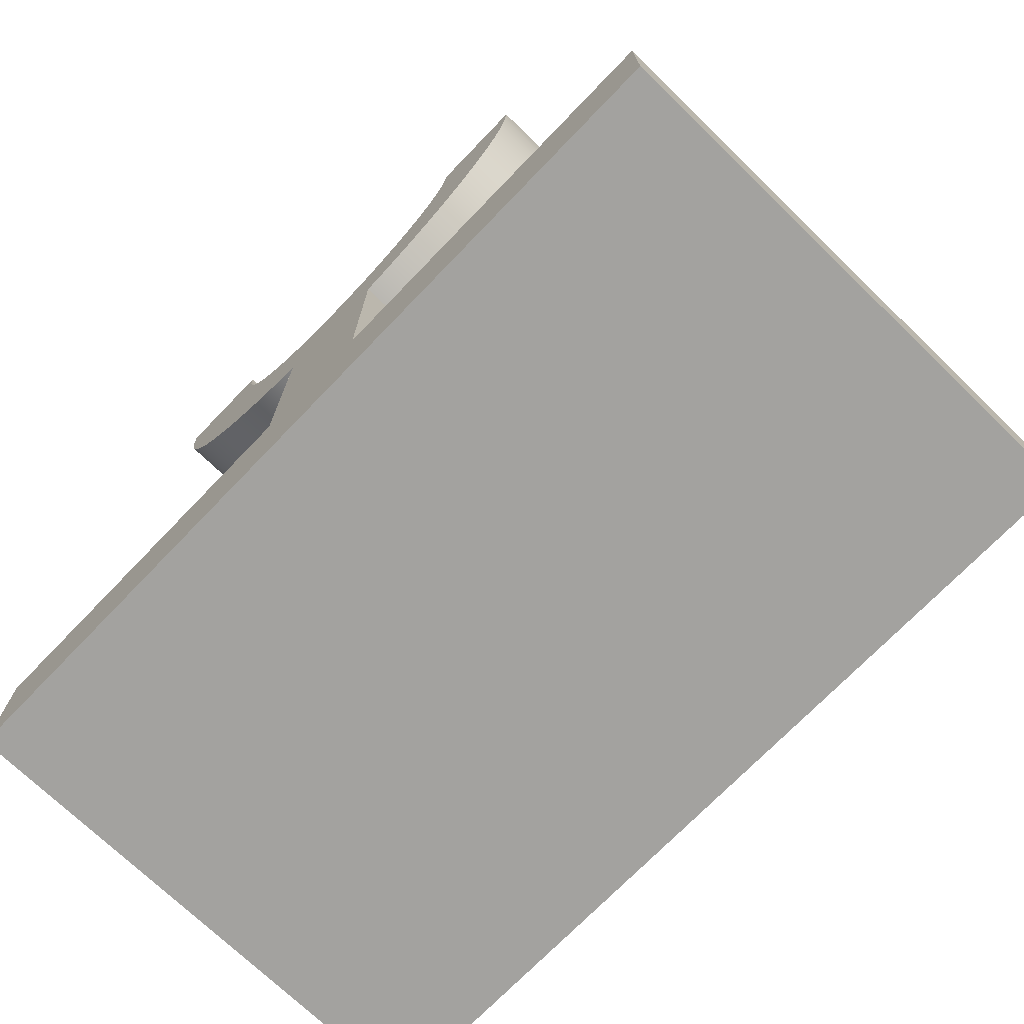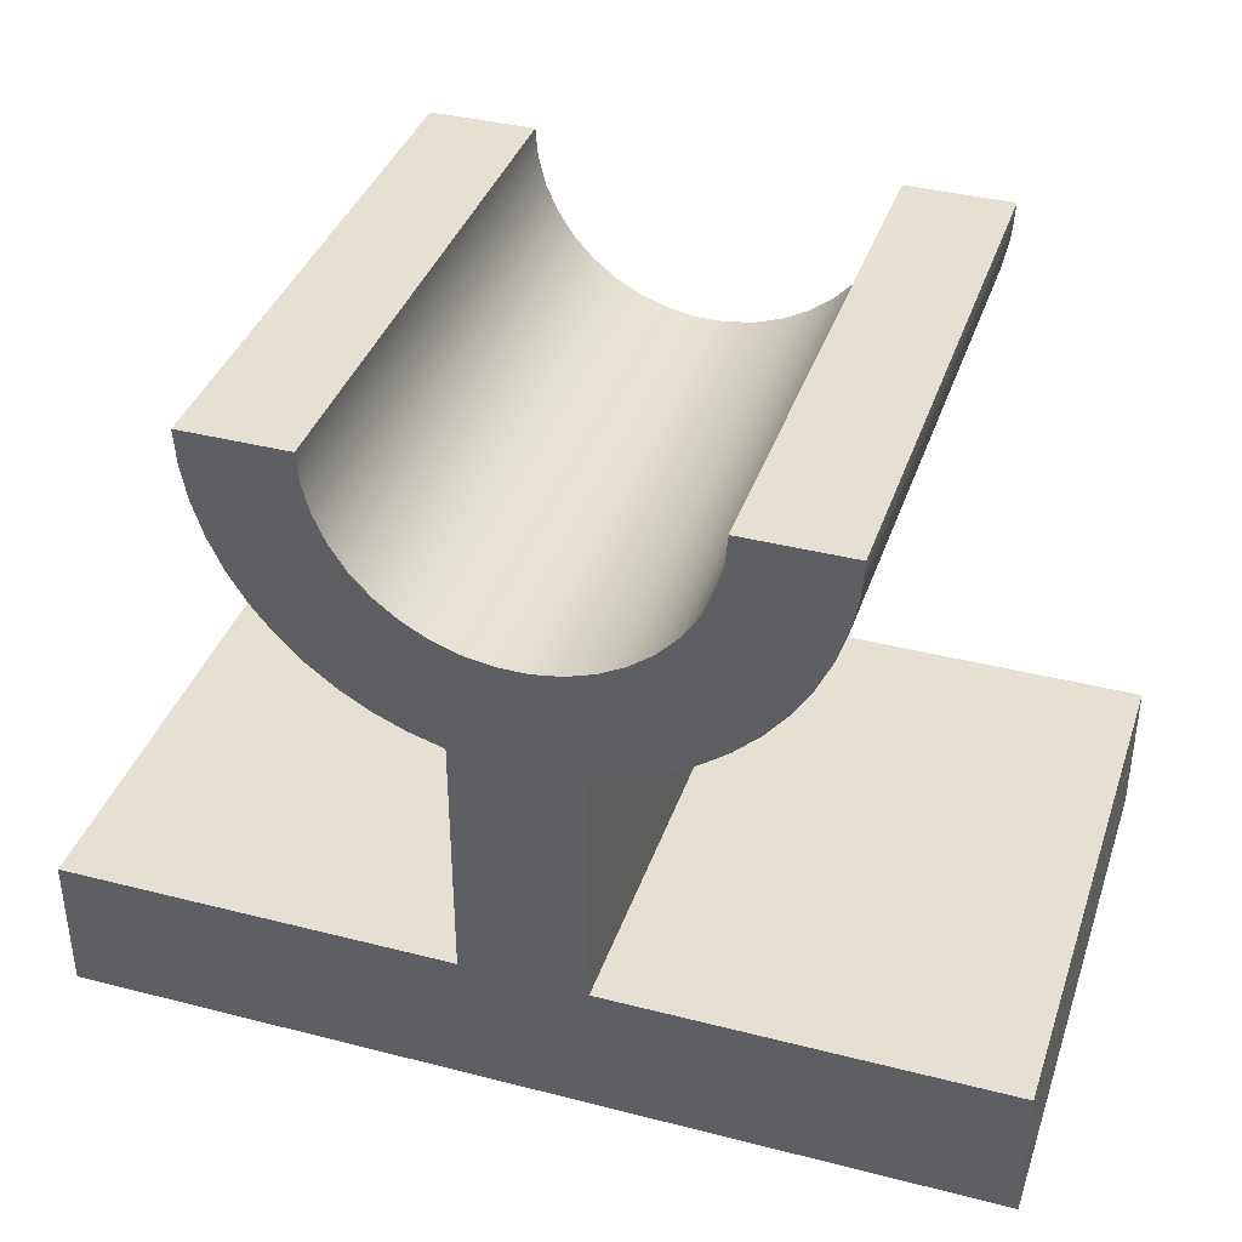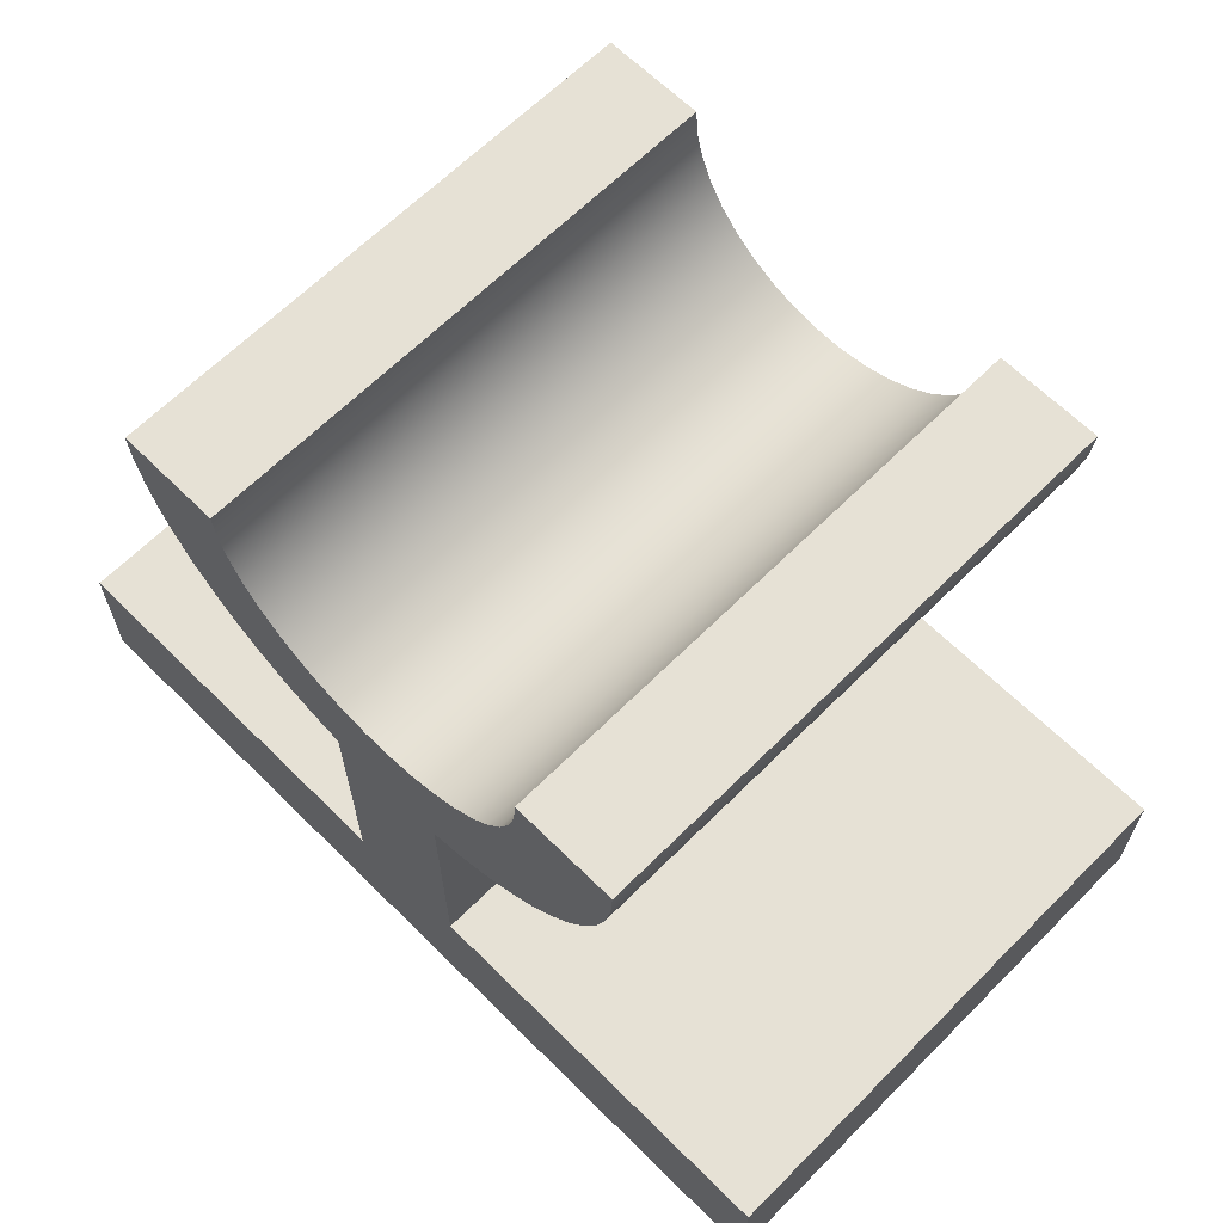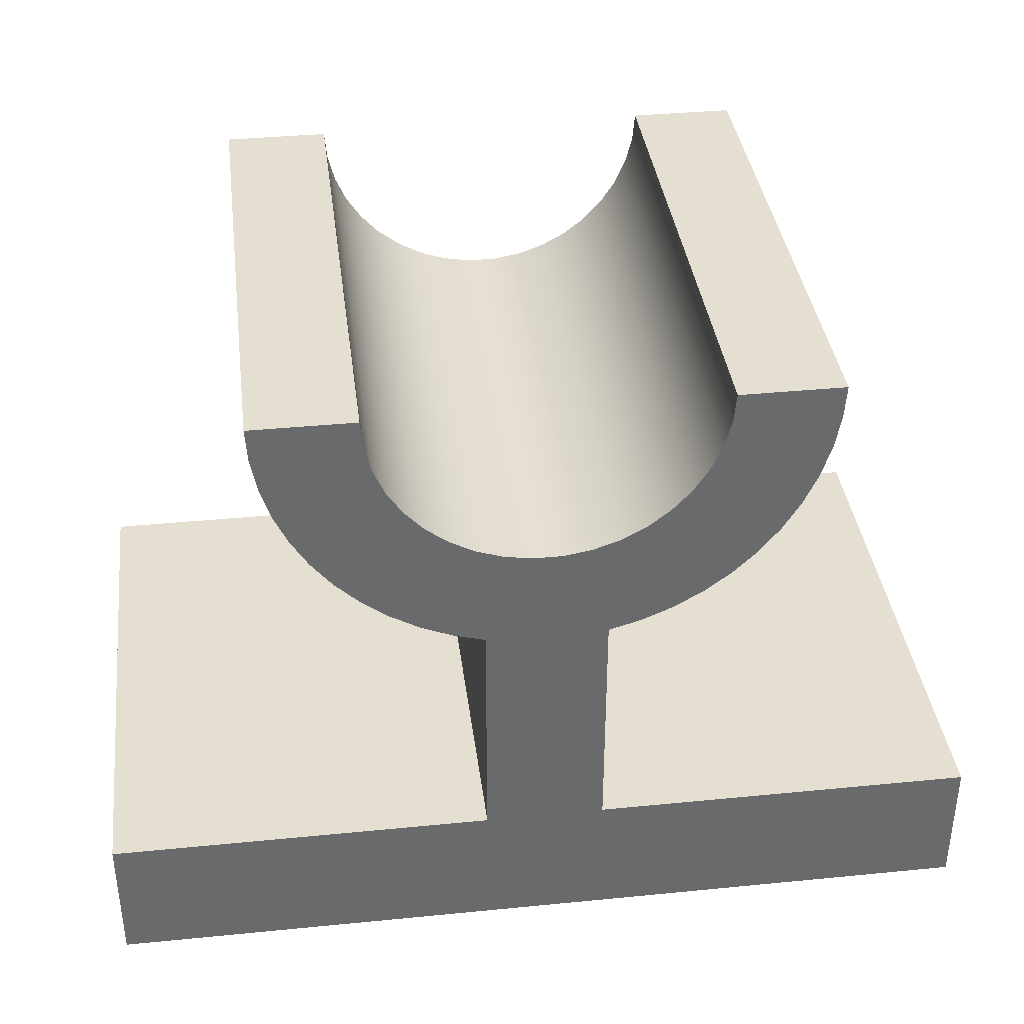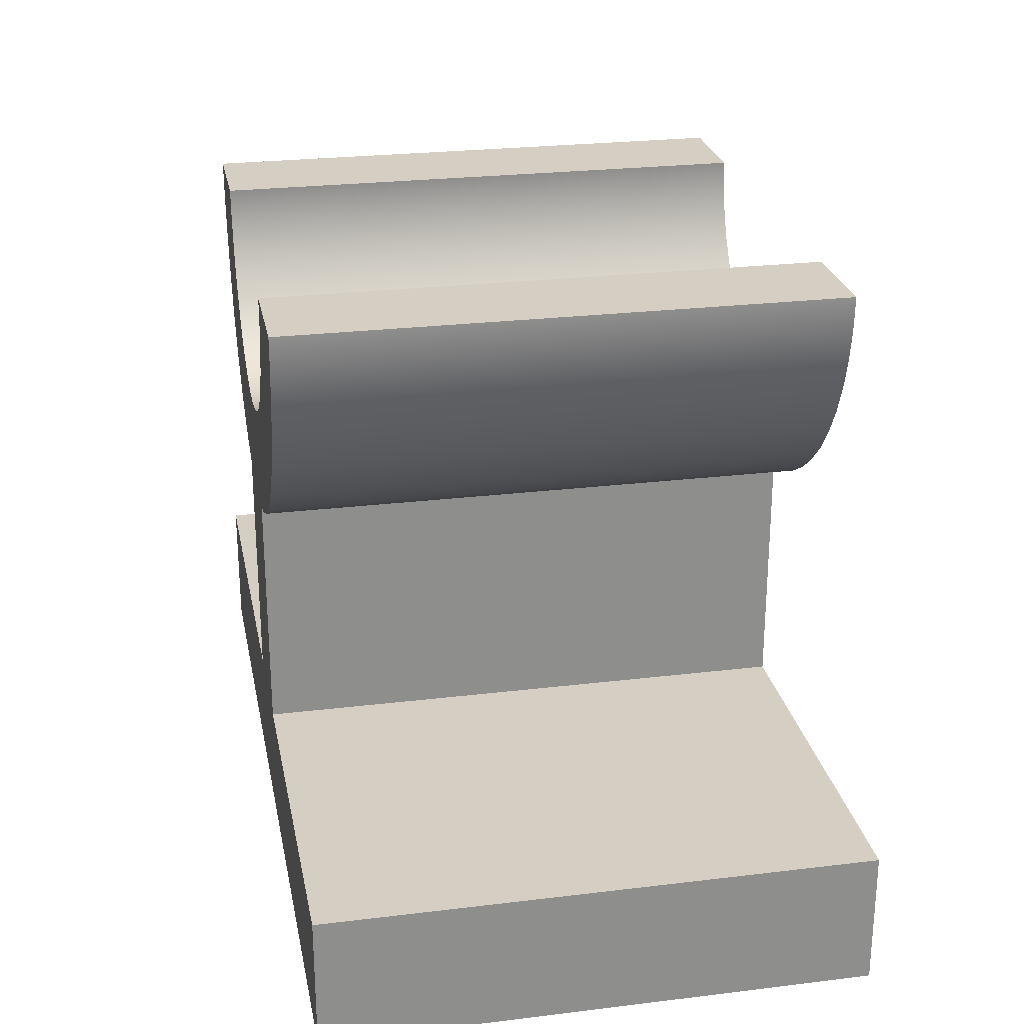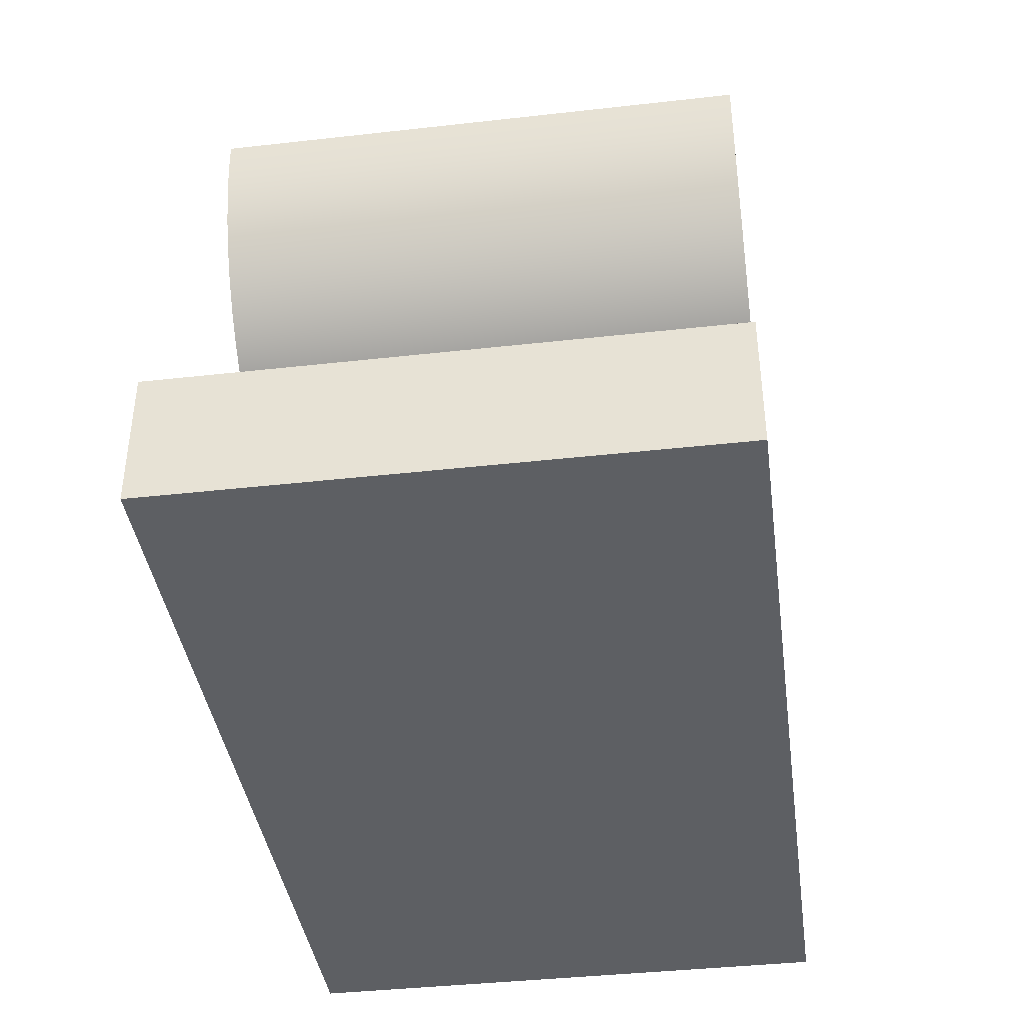
<metadata>
{"format":"obj","ext":"obj","renderer":"f3d","projection":"perspective","resolution":1024,"background":"white","views":[{"elev":-72.6,"azim":-134.0,"up":"+Y"},{"elev":38.1,"azim":18.0,"up":"+Y"},{"elev":64.7,"azim":-135.1,"up":"+Y"},{"elev":37.5,"azim":-7.2,"up":"+Y"},{"elev":25.5,"azim":79.0,"up":"+Y"},{"elev":-40.1,"azim":-82.1,"up":"+Y"}]}
</metadata>
<code>
v -6.5 -7.5 0
v -6.5 -9.5 0
v -6.5 -9.5 8
v -6.5 -7.5 8
v 6.5 -7.5 0
v 0.8808 -7.5 0
v 0.8808 -7.5 8
v 6.5 -7.5 8
v -0.8808 -7.5 0
v -6.5 -7.5 0
v -6.5 -7.5 8
v -0.8808 -7.5 8
v -0.8808 -3.902 0
v -0.8808 -7.5 0
v -0.8808 -7.5 8
v -0.8808 -3.902 8
v 0.8808 -3.902 0
v 1.351 -3.765 0
v 1.802 -3.571 0
v 2.225 -3.324 0
v 2.615 -3.027 0
v 2.965 -2.684 0
v 3.272 -2.302 0
v 3.528 -1.884 0
v 3.732 -1.438 0
v 3.88 -0.9711 0
v 3.97 -0.4892 0
v 4 -4.441e-16 0
v 4 -4.441e-16 8
v 3.97 -0.4892 8
v 3.88 -0.9711 8
v 3.732 -1.438 8
v 3.528 -1.884 8
v 3.272 -2.302 8
v 2.965 -2.684 8
v 2.615 -3.027 8
v 2.225 -3.324 8
v 1.802 -3.571 8
v 1.351 -3.765 8
v 0.8808 -3.902 8
v -6.5 -9.5 0
v 6.5 -9.5 0
v 6.5 -9.5 8
v -6.5 -9.5 8
v 0.8808 -7.5 0
v 0.8808 -3.902 0
v 0.8808 -3.902 8
v 0.8808 -7.5 8
v 4 -4.441e-16 0
v 2.5 -3.062e-16 0
v 2.5 -3.062e-16 8
v 4 -4.441e-16 8
v -2.5 0 0
v -4 0 0
v -4 0 8
v -2.5 0 8
v 2.5 -3.062e-16 0
v 2.466 -0.4115 0
v 2.365 -0.8117 0
v 2.199 -1.19 0
v 1.973 -1.536 0
v 1.693 -1.839 0
v 1.367 -2.093 0
v 1.004 -2.289 0
v 0.6137 -2.424 0
v 0.2064 -2.491 0
v -0.2064 -2.491 0
v -0.6137 -2.424 0
v -1.004 -2.289 0
v -1.367 -2.093 0
v -1.693 -1.839 0
v -1.973 -1.536 0
v -2.199 -1.19 0
v -2.365 -0.8117 0
v -2.466 -0.4115 0
v -2.5 0 0
v -2.5 0 8
v -2.466 -0.4115 8
v -2.365 -0.8117 8
v -2.199 -1.19 8
v -1.973 -1.536 8
v -1.693 -1.839 8
v -1.367 -2.093 8
v -1.004 -2.289 8
v -0.6137 -2.424 8
v -0.2064 -2.491 8
v 0.2064 -2.491 8
v 0.6137 -2.424 8
v 1.004 -2.289 8
v 1.367 -2.093 8
v 1.693 -1.839 8
v 1.973 -1.536 8
v 2.199 -1.19 8
v 2.365 -0.8117 8
v 2.466 -0.4115 8
v 2.5 -3.062e-16 8
v -2.5 0 8
v -4 0 8
v -3.97 -0.4892 8
v -3.88 -0.9711 8
v -3.732 -1.438 8
v -3.528 -1.884 8
v -3.272 -2.302 8
v -2.965 -2.684 8
v -2.615 -3.027 8
v -2.225 -3.324 8
v -1.802 -3.571 8
v -1.351 -3.765 8
v -0.8808 -3.902 8
v -0.8808 -7.5 8
v -6.5 -7.5 8
v -6.5 -9.5 8
v 6.5 -9.5 8
v 6.5 -7.5 8
v 0.8808 -7.5 8
v 0.8808 -3.902 8
v 1.351 -3.765 8
v 1.802 -3.571 8
v 2.225 -3.324 8
v 2.615 -3.027 8
v 2.965 -2.684 8
v 3.272 -2.302 8
v 3.528 -1.884 8
v 3.732 -1.438 8
v 3.88 -0.9711 8
v 3.97 -0.4892 8
v 4 -4.441e-16 8
v 2.5 -3.062e-16 8
v 2.466 -0.4115 8
v 2.365 -0.8117 8
v 2.199 -1.19 8
v 1.973 -1.536 8
v 1.693 -1.839 8
v 1.367 -2.093 8
v 1.004 -2.289 8
v 0.6137 -2.424 8
v 0.2064 -2.491 8
v -0.2064 -2.491 8
v -0.6137 -2.424 8
v -1.004 -2.289 8
v -1.367 -2.093 8
v -1.693 -1.839 8
v -1.973 -1.536 8
v -2.199 -1.19 8
v -2.365 -0.8117 8
v -2.466 -0.4115 8
v 6.5 -9.5 0
v 6.5 -7.5 0
v 6.5 -7.5 8
v 6.5 -9.5 8
v -4 0 0
v -2.5 0 0
v -2.466 -0.4115 0
v -2.365 -0.8117 0
v -2.199 -1.19 0
v -1.973 -1.536 0
v -1.693 -1.839 0
v -1.367 -2.093 0
v -1.004 -2.289 0
v -0.6137 -2.424 0
v -0.2064 -2.491 0
v 0.2064 -2.491 0
v 0.6137 -2.424 0
v 1.004 -2.289 0
v 1.367 -2.093 0
v 1.693 -1.839 0
v 1.973 -1.536 0
v 2.199 -1.19 0
v 2.365 -0.8117 0
v 2.466 -0.4115 0
v 2.5 -3.062e-16 0
v 4 -4.441e-16 0
v 3.97 -0.4892 0
v 3.88 -0.9711 0
v 3.732 -1.438 0
v 3.528 -1.884 0
v 3.272 -2.302 0
v 2.965 -2.684 0
v 2.615 -3.027 0
v 2.225 -3.324 0
v 1.802 -3.571 0
v 1.351 -3.765 0
v 0.8808 -3.902 0
v 0.8808 -7.5 0
v 6.5 -7.5 0
v 6.5 -9.5 0
v -6.5 -9.5 0
v -6.5 -7.5 0
v -0.8808 -7.5 0
v -0.8808 -3.902 0
v -1.351 -3.765 0
v -1.802 -3.571 0
v -2.225 -3.324 0
v -2.615 -3.027 0
v -2.965 -2.684 0
v -3.272 -2.302 0
v -3.528 -1.884 0
v -3.732 -1.438 0
v -3.88 -0.9711 0
v -3.97 -0.4892 0
v -4 0 0
v -3.97 -0.4892 0
v -3.88 -0.9711 0
v -3.732 -1.438 0
v -3.528 -1.884 0
v -3.272 -2.302 0
v -2.965 -2.684 0
v -2.615 -3.027 0
v -2.225 -3.324 0
v -1.802 -3.571 0
v -1.351 -3.765 0
v -0.8808 -3.902 0
v -0.8808 -3.902 8
v -1.351 -3.765 8
v -1.802 -3.571 8
v -2.225 -3.324 8
v -2.615 -3.027 8
v -2.965 -2.684 8
v -3.272 -2.302 8
v -3.528 -1.884 8
v -3.732 -1.438 8
v -3.88 -0.9711 8
v -3.97 -0.4892 8
v -4 0 8
f 1 2 4
f 4 2 3
f 5 6 8
f 8 6 7
f 9 10 12
f 12 10 11
f 13 14 16
f 16 14 15
f 40 17 39
f 39 17 18
f 39 18 38
f 38 18 19
f 38 19 37
f 37 19 20
f 37 20 36
f 36 20 21
f 36 21 35
f 35 21 22
f 35 22 34
f 34 22 23
f 34 23 33
f 33 23 24
f 33 24 32
f 32 24 25
f 32 25 31
f 31 25 26
f 31 26 30
f 30 26 27
f 30 27 29
f 29 27 28
f 41 42 44
f 44 42 43
f 45 46 48
f 48 46 47
f 49 50 52
f 52 50 51
f 53 54 56
f 56 54 55
f 96 57 95
f 95 57 58
f 95 58 94
f 94 58 59
f 94 59 93
f 93 59 60
f 93 60 92
f 92 60 61
f 92 61 91
f 91 61 62
f 91 62 90
f 90 62 63
f 90 63 89
f 89 63 64
f 89 64 88
f 88 64 65
f 88 65 87
f 87 65 66
f 87 66 86
f 86 66 67
f 86 67 85
f 85 67 68
f 85 68 84
f 84 68 69
f 84 69 83
f 83 69 70
f 83 70 82
f 82 70 71
f 82 71 81
f 81 71 72
f 81 72 80
f 80 72 73
f 80 73 79
f 79 73 74
f 79 74 78
f 78 74 75
f 78 75 77
f 77 75 76
f 98 99 97
f 97 99 146
f 146 99 100
f 146 100 145
f 145 100 101
f 145 101 144
f 144 101 102
f 144 102 143
f 143 102 103
f 143 103 142
f 142 103 104
f 142 104 141
f 141 104 105
f 141 105 106
f 141 106 140
f 140 106 107
f 140 107 139
f 139 107 108
f 139 108 109
f 110 115 109
f 109 115 116
f 109 116 138
f 138 116 137
f 137 116 136
f 136 116 117
f 136 117 118
f 111 112 110
f 110 112 113
f 110 113 115
f 115 113 114
f 136 118 135
f 135 118 119
f 135 119 134
f 134 119 120
f 134 120 121
f 134 121 133
f 133 121 122
f 133 122 132
f 132 122 123
f 132 123 131
f 131 123 124
f 131 124 130
f 130 124 125
f 130 125 129
f 129 125 126
f 129 126 128
f 128 126 127
f 138 139 109
f 147 148 150
f 150 148 149
f 151 152 200
f 200 152 153
f 200 153 199
f 199 153 154
f 199 154 198
f 198 154 155
f 198 155 197
f 197 155 156
f 197 156 196
f 196 156 157
f 196 157 195
f 195 157 158
f 195 158 194
f 194 158 193
f 193 158 159
f 193 159 192
f 192 159 160
f 192 160 191
f 191 160 190
f 190 160 161
f 190 161 162
f 190 162 183
f 183 162 163
f 183 163 182
f 182 163 181
f 181 163 164
f 181 164 180
f 180 164 165
f 180 165 179
f 179 165 178
f 178 165 166
f 178 166 177
f 177 166 167
f 177 167 176
f 176 167 168
f 176 168 175
f 175 168 169
f 175 169 174
f 174 169 170
f 174 170 173
f 173 170 171
f 173 171 172
f 190 183 189
f 189 183 184
f 189 184 187
f 187 184 186
f 186 184 185
f 187 188 189
f 224 201 223
f 223 201 202
f 223 202 222
f 222 202 203
f 222 203 221
f 221 203 204
f 221 204 220
f 220 204 205
f 220 205 219
f 219 205 206
f 219 206 218
f 218 206 207
f 218 207 217
f 217 207 208
f 217 208 216
f 216 208 209
f 216 209 215
f 215 209 210
f 215 210 214
f 214 210 211
f 214 211 213
f 213 211 212

</code>
